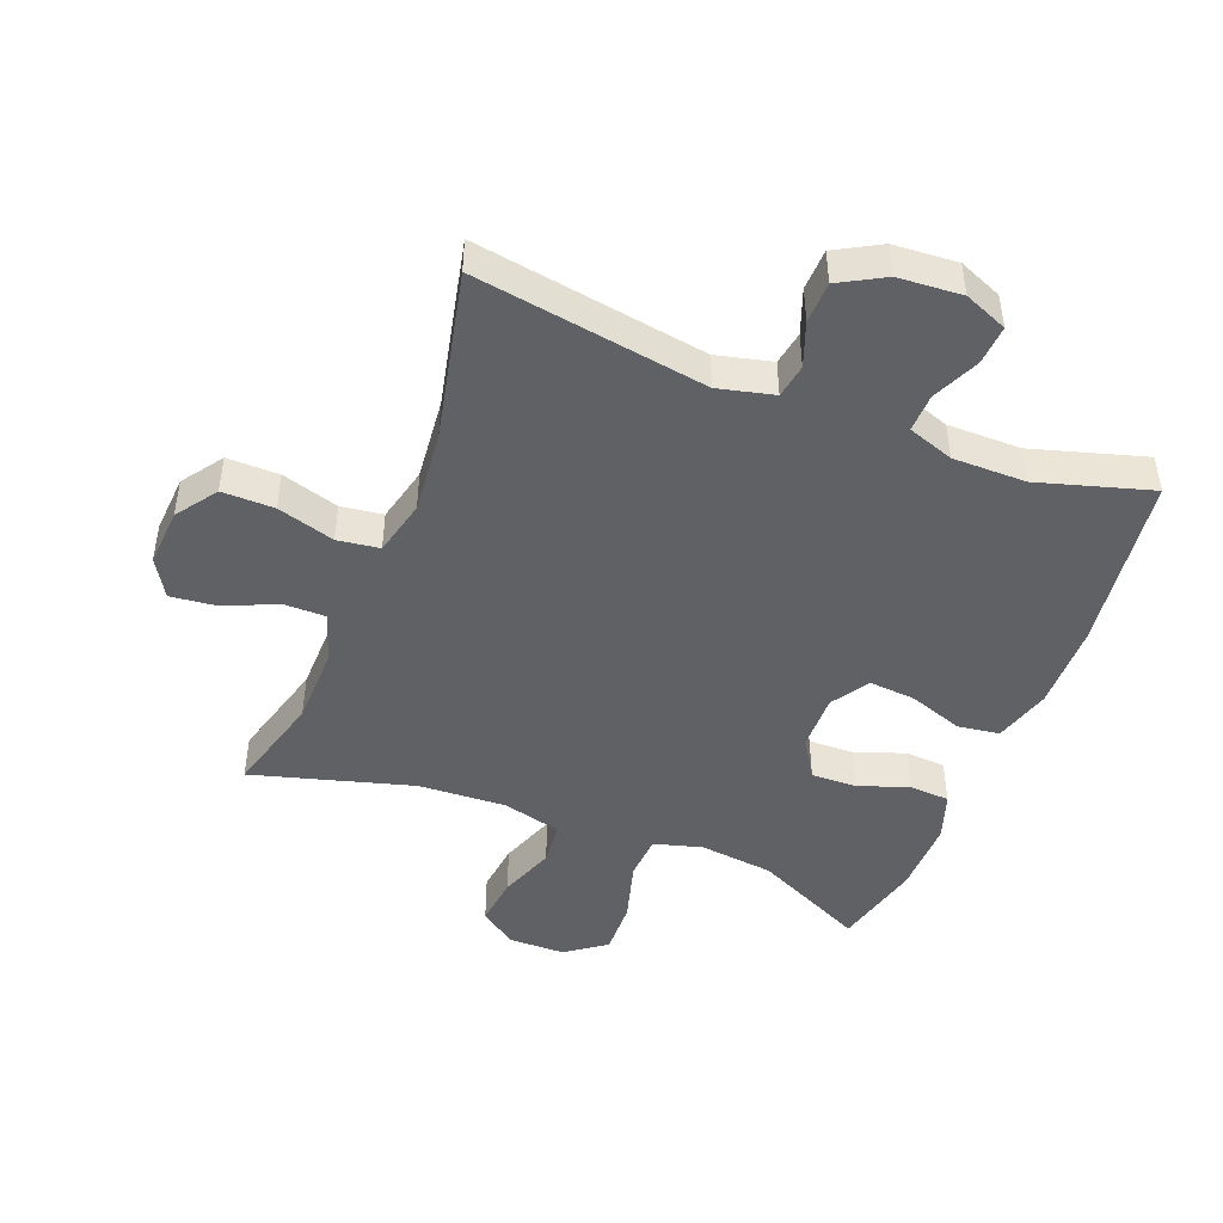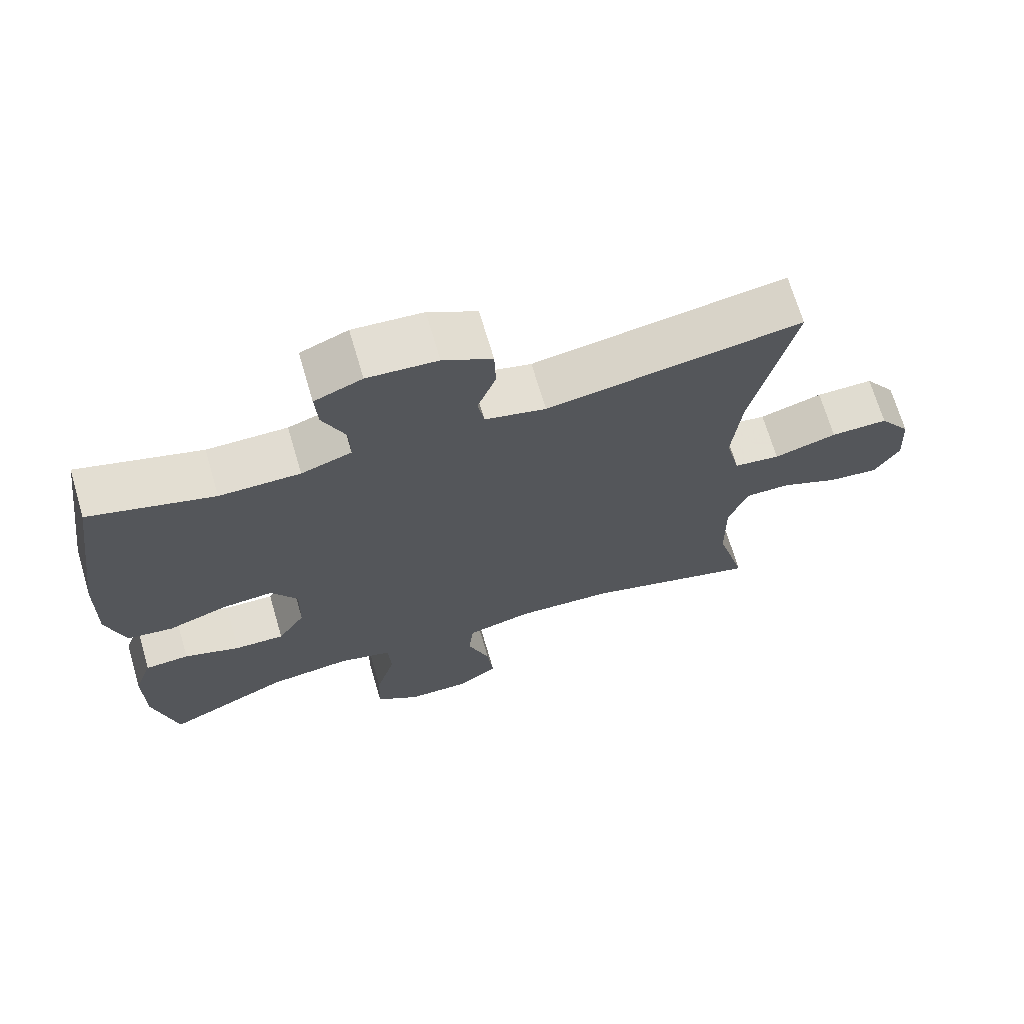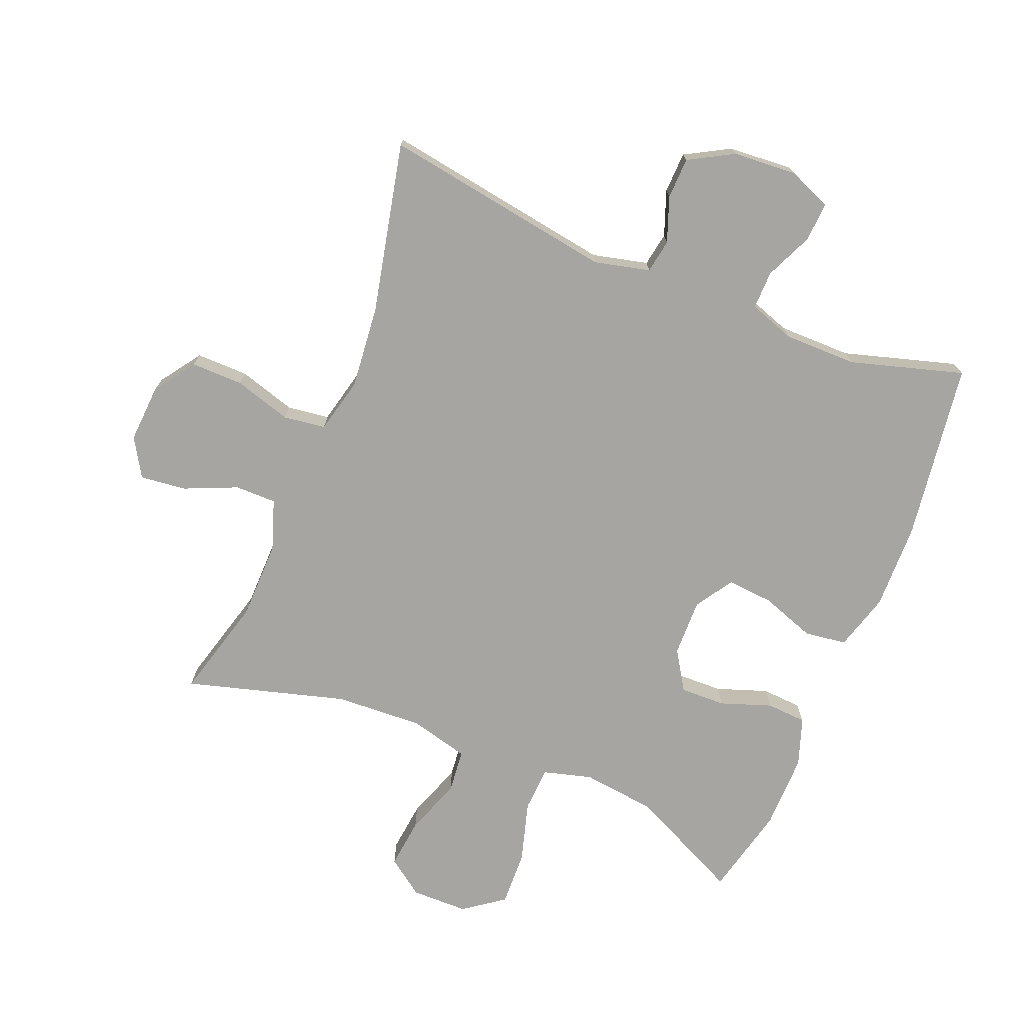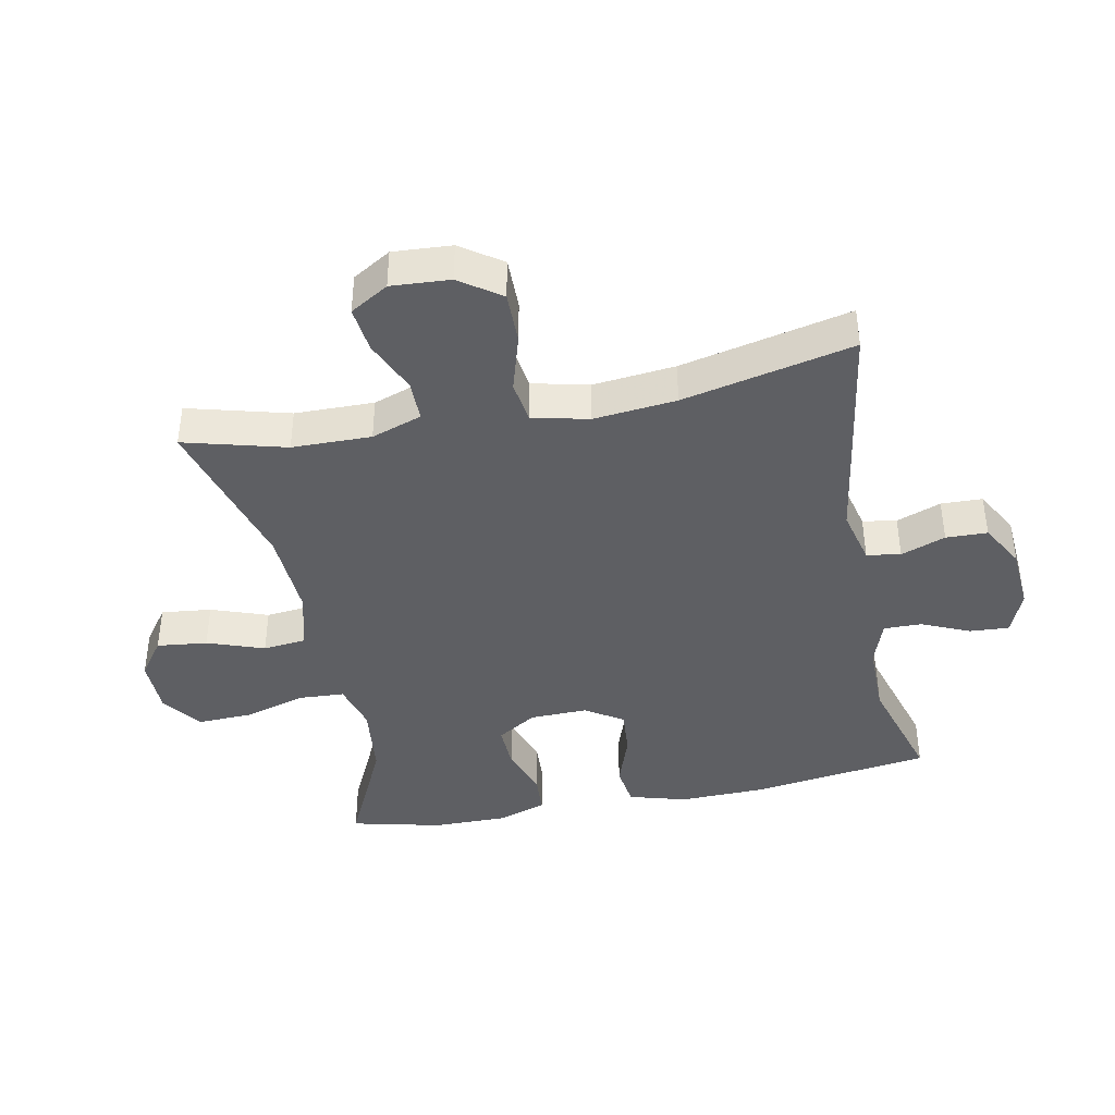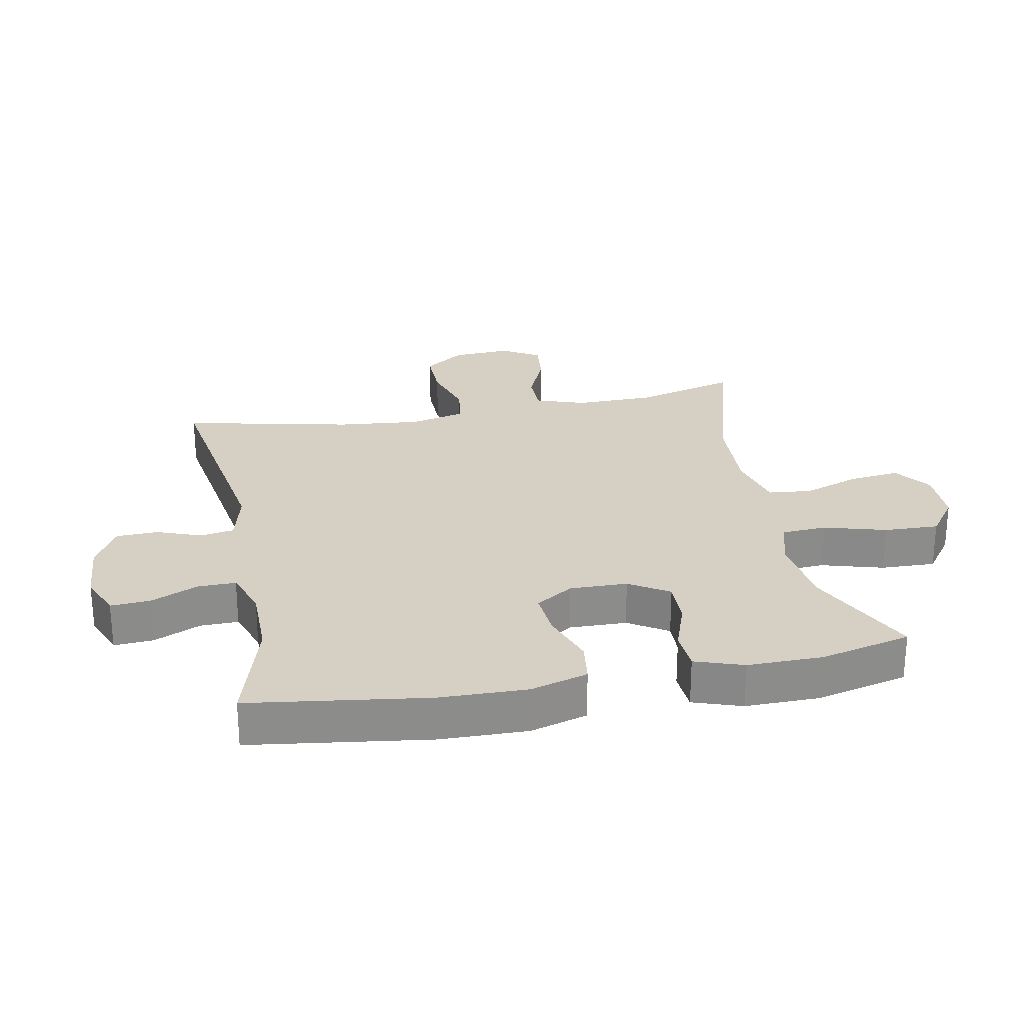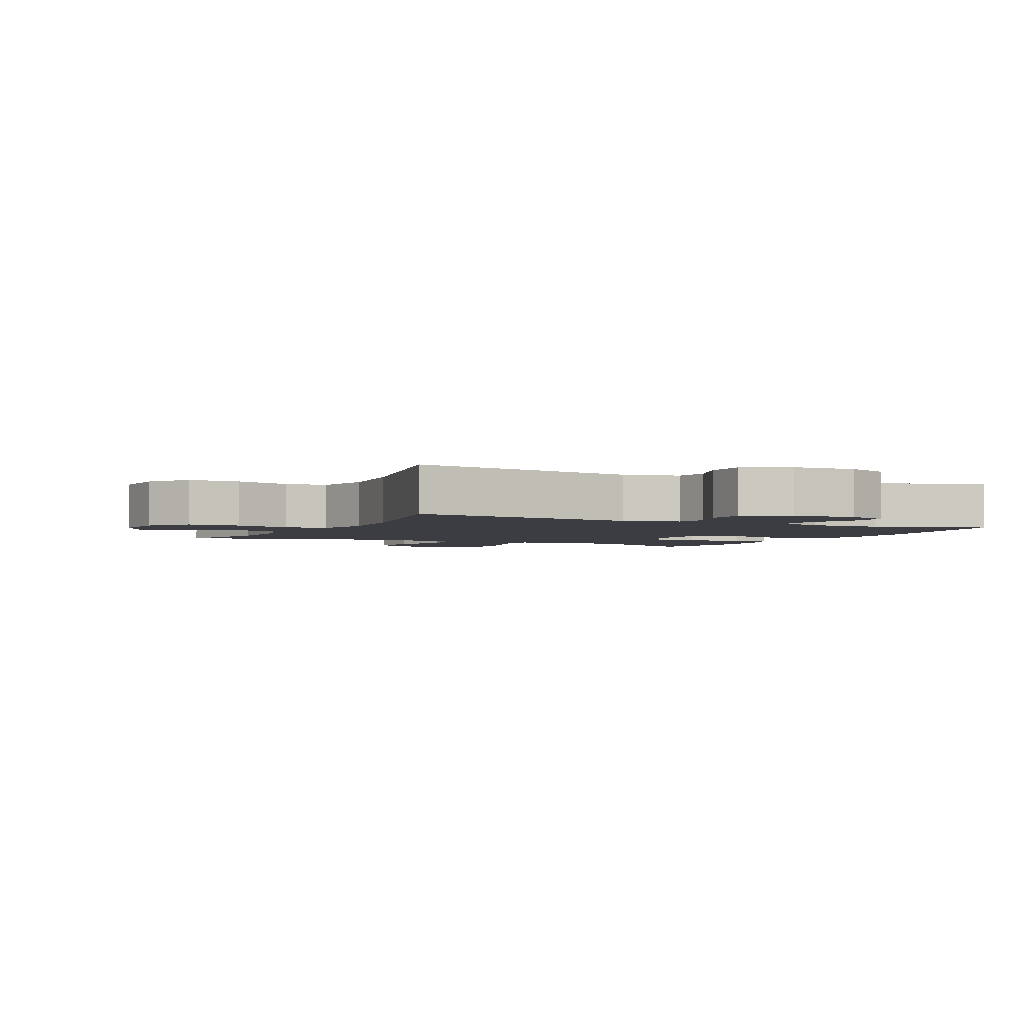
<metadata>
{"format":"obj","ext":"obj","renderer":"f3d","projection":"perspective","resolution":1024,"background":"white","views":[{"elev":-46.1,"azim":-21.4,"up":"+Y"},{"elev":69.2,"azim":163.6,"up":"+Z"},{"elev":-73.6,"azim":-22.1,"up":"+Y"},{"elev":-40.9,"azim":-78.6,"up":"+Y"},{"elev":26.2,"azim":79.0,"up":"+Y"},{"elev":-2.9,"azim":-26.4,"up":"+Y"}]}
</metadata>
<code>
v -0.5 0.07 -0.5
v -0.457 0.07 -0.341
v -0.455 0.07 -0.217
v -0.482 0.07 -0.138
v -0.547 0.07 -0.138
v -0.63 0.07 -0.174
v -0.702 0.07 -0.182
v -0.738 0.07 -0.122
v -0.732 0.07 -0.03
v -0.687 0.07 0.034
v -0.605 0.07 0.033
v -0.515 0.07 0.006
v -0.449 0.07 0.015
v -0.428 0.07 0.103
v -0.441 0.07 0.233
v -0.5 0.07 0.5
v -0.136 0.07 0.442
v -0.049 0.07 0.463
v -0.04 0.07 0.516
v -0.066 0.07 0.586
v -0.064 0.07 0.651
v 0.006 0.07 0.69
v 0.106 0.07 0.697
v 0.174 0.07 0.669
v 0.17 0.07 0.607
v 0.137 0.07 0.533
v 0.136 0.07 0.473
v 0.208 0.07 0.448
v 0.323 0.07 0.448
v 0.5 0.07 0.5
v 0.539 0.07 0.22
v 0.542 0.07 0.084
v 0.516 0.07 -0.006
v 0.45 0.07 -0.015
v 0.365 0.07 0.015
v 0.292 0.07 0.021
v 0.254 0.07 -0.038
v 0.256 0.07 -0.128
v 0.295 0.07 -0.19
v 0.366 0.07 -0.188
v 0.446 0.07 -0.16
v 0.509 0.07 -0.164
v 0.535 0.07 -0.24
v 0.534 0.07 -0.358
v 0.5 0.07 -0.5
v 0.324 0.07 -0.416
v 0.207 0.07 -0.402
v 0.131 0.07 -0.423
v 0.127 0.07 -0.494
v 0.155 0.07 -0.591
v 0.158 0.07 -0.677
v 0.095 0.07 -0.723
v 0.006 0.07 -0.724
v -0.052 0.07 -0.682
v -0.043 0.07 -0.603
v -0.011 0.07 -0.514
v -0.018 0.07 -0.446
v -0.111 0.07 -0.422
v -0.249 0.07 -0.429
v -0.5 0 -0.5
v -0.457 0 -0.341
v -0.455 0 -0.217
v -0.482 0 -0.138
v -0.547 0 -0.138
v -0.63 0 -0.174
v -0.702 0 -0.182
v -0.738 0 -0.122
v -0.732 0 -0.03
v -0.687 0 0.034
v -0.605 0 0.033
v -0.515 0 0.006
v -0.449 0 0.015
v -0.428 0 0.103
v -0.441 0 0.233
v -0.5 0 0.5
v -0.136 0 0.442
v -0.049 0 0.463
v -0.04 0 0.516
v -0.066 0 0.586
v -0.064 0 0.651
v 0.006 0 0.69
v 0.106 0 0.697
v 0.174 0 0.669
v 0.17 0 0.607
v 0.137 0 0.533
v 0.136 0 0.473
v 0.208 0 0.448
v 0.323 0 0.448
v 0.5 0 0.5
v 0.539 0 0.22
v 0.542 0 0.084
v 0.516 0 -0.006
v 0.45 0 -0.015
v 0.365 0 0.015
v 0.292 0 0.021
v 0.254 0 -0.038
v 0.256 0 -0.128
v 0.295 0 -0.19
v 0.366 0 -0.188
v 0.446 0 -0.16
v 0.509 0 -0.164
v 0.535 0 -0.24
v 0.534 0 -0.358
v 0.5 0 -0.5
v 0.324 0 -0.416
v 0.207 0 -0.402
v 0.131 0 -0.423
v 0.127 0 -0.494
v 0.155 0 -0.591
v 0.158 0 -0.677
v 0.095 0 -0.723
v 0.006 0 -0.724
v -0.052 0 -0.682
v -0.043 0 -0.603
v -0.011 0 -0.514
v -0.018 0 -0.446
v -0.111 0 -0.422
v -0.249 0 -0.429
f 53 54 55 56
f 51 52 53 56
f 49 50 51 56
f 48 49 56 57
f 47 48 57 58
f 43 44 45 46
f 43 46 47
f 40 41 42 43
f 39 40 43 47
f 38 39 47 58
f 32 33 34 35
f 32 35 36
f 29 30 31 32
f 28 29 32 36
f 27 28 36 37
f 23 24 25 26
f 23 26 27
f 22 23 27
f 19 20 21 22
f 18 19 22 27
f 17 18 27 37
f 15 16 17 37
f 9 10 11 12
f 9 12 13
f 8 9 13
f 5 6 7 8
f 4 5 8 13
f 3 4 13 14
f 59 1 2
f 59 2 3 14
f 37 38 58 59
f 14 15 37 59
f 115 114 113 112
f 115 112 111 110
f 115 110 109 108
f 116 115 108 107
f 117 116 107 106
f 105 104 103 102
f 106 105 102
f 102 101 100 99
f 106 102 99 98
f 117 106 98 97
f 94 93 92 91
f 95 94 91
f 91 90 89 88
f 95 91 88 87
f 96 95 87 86
f 85 84 83 82
f 86 85 82
f 86 82 81
f 81 80 79 78
f 86 81 78 77
f 96 86 77 76
f 96 76 75 74
f 71 70 69 68
f 72 71 68
f 72 68 67
f 67 66 65 64
f 72 67 64 63
f 73 72 63 62
f 61 60 118
f 73 62 61 118
f 118 117 97 96
f 118 96 74 73
f 1 60 61 2
f 2 61 62 3
f 3 62 63 4
f 4 63 64 5
f 5 64 65 6
f 6 65 66 7
f 7 66 67 8
f 8 67 68 9
f 9 68 69 10
f 10 69 70 11
f 11 70 71 12
f 12 71 72 13
f 13 72 73 14
f 14 73 74 15
f 15 74 75 16
f 16 75 76 17
f 17 76 77 18
f 18 77 78 19
f 19 78 79 20
f 20 79 80 21
f 21 80 81 22
f 22 81 82 23
f 23 82 83 24
f 24 83 84 25
f 25 84 85 26
f 26 85 86 27
f 27 86 87 28
f 28 87 88 29
f 29 88 89 30
f 30 89 90 31
f 31 90 91 32
f 32 91 92 33
f 33 92 93 34
f 34 93 94 35
f 35 94 95 36
f 36 95 96 37
f 37 96 97 38
f 38 97 98 39
f 39 98 99 40
f 40 99 100 41
f 41 100 101 42
f 42 101 102 43
f 43 102 103 44
f 44 103 104 45
f 45 104 105 46
f 46 105 106 47
f 47 106 107 48
f 48 107 108 49
f 49 108 109 50
f 50 109 110 51
f 51 110 111 52
f 52 111 112 53
f 53 112 113 54
f 54 113 114 55
f 55 114 115 56
f 56 115 116 57
f 57 116 117 58
f 58 117 118 59
f 59 118 60 1

</code>
